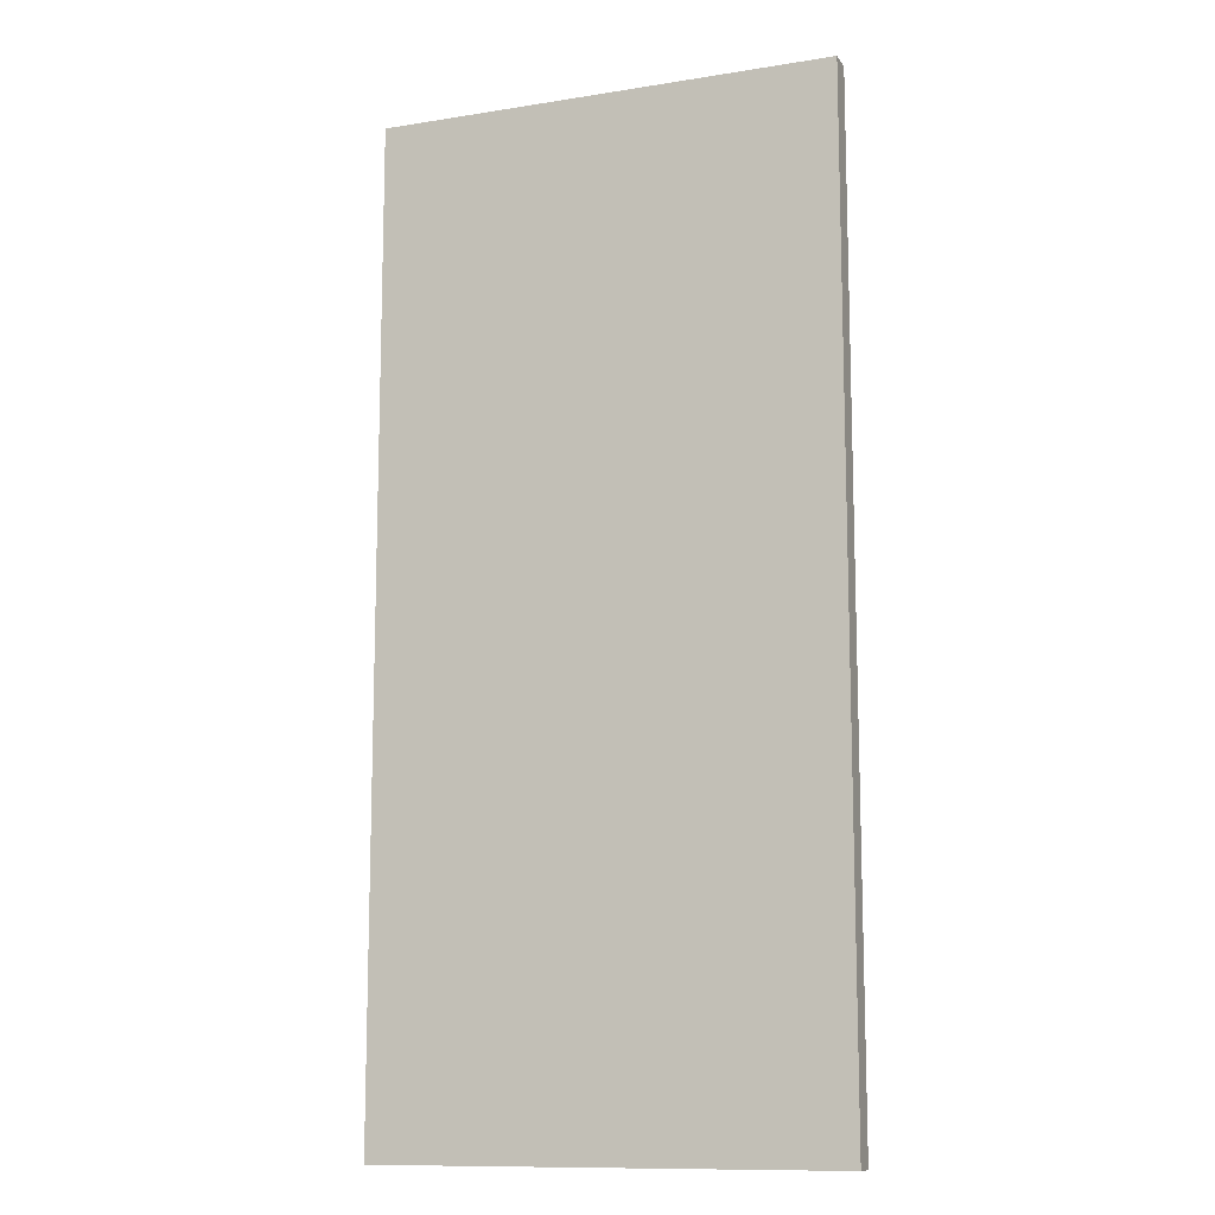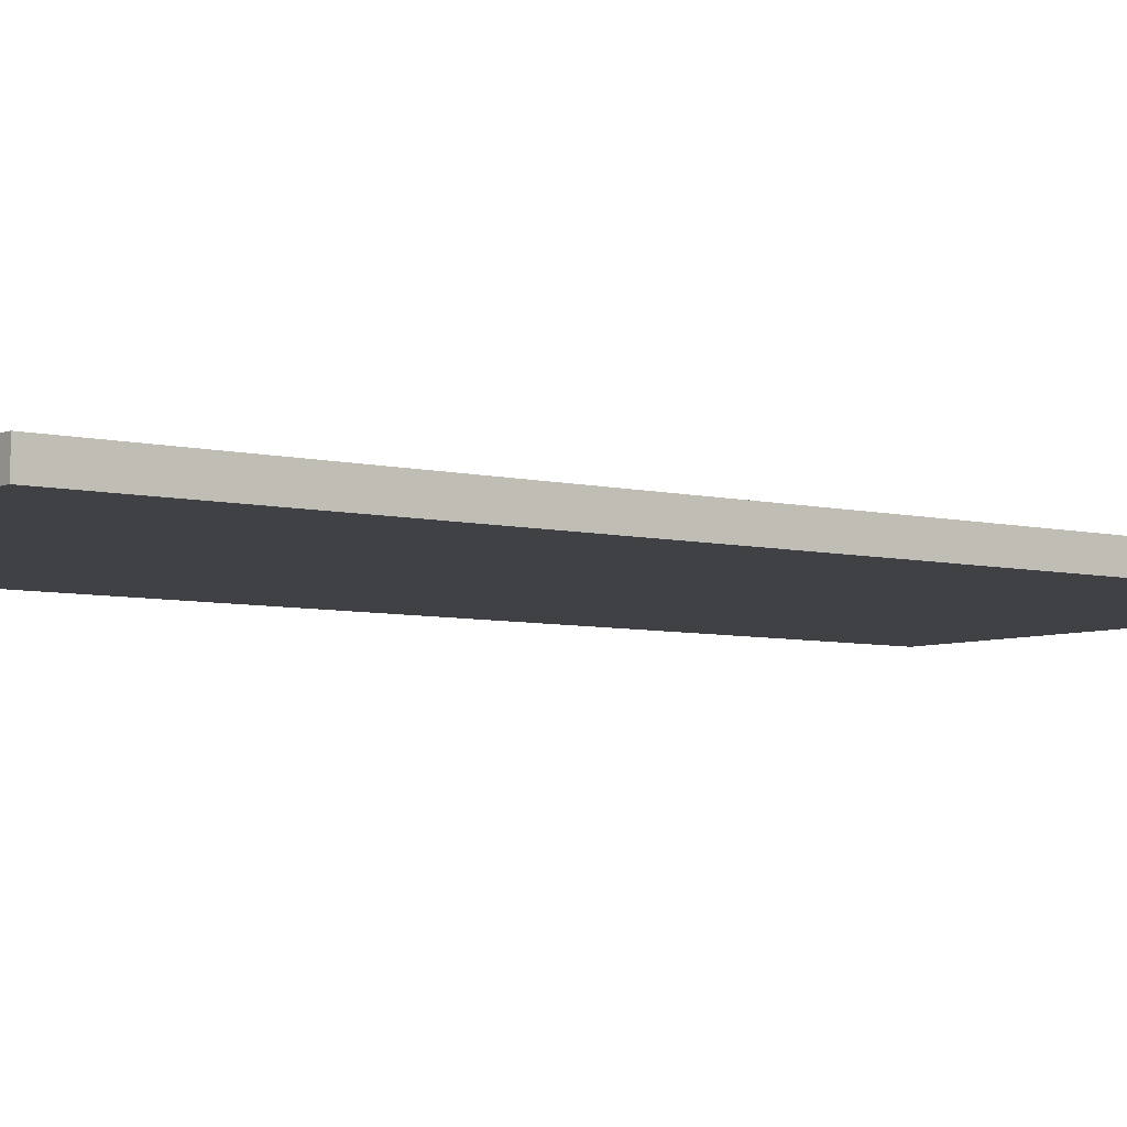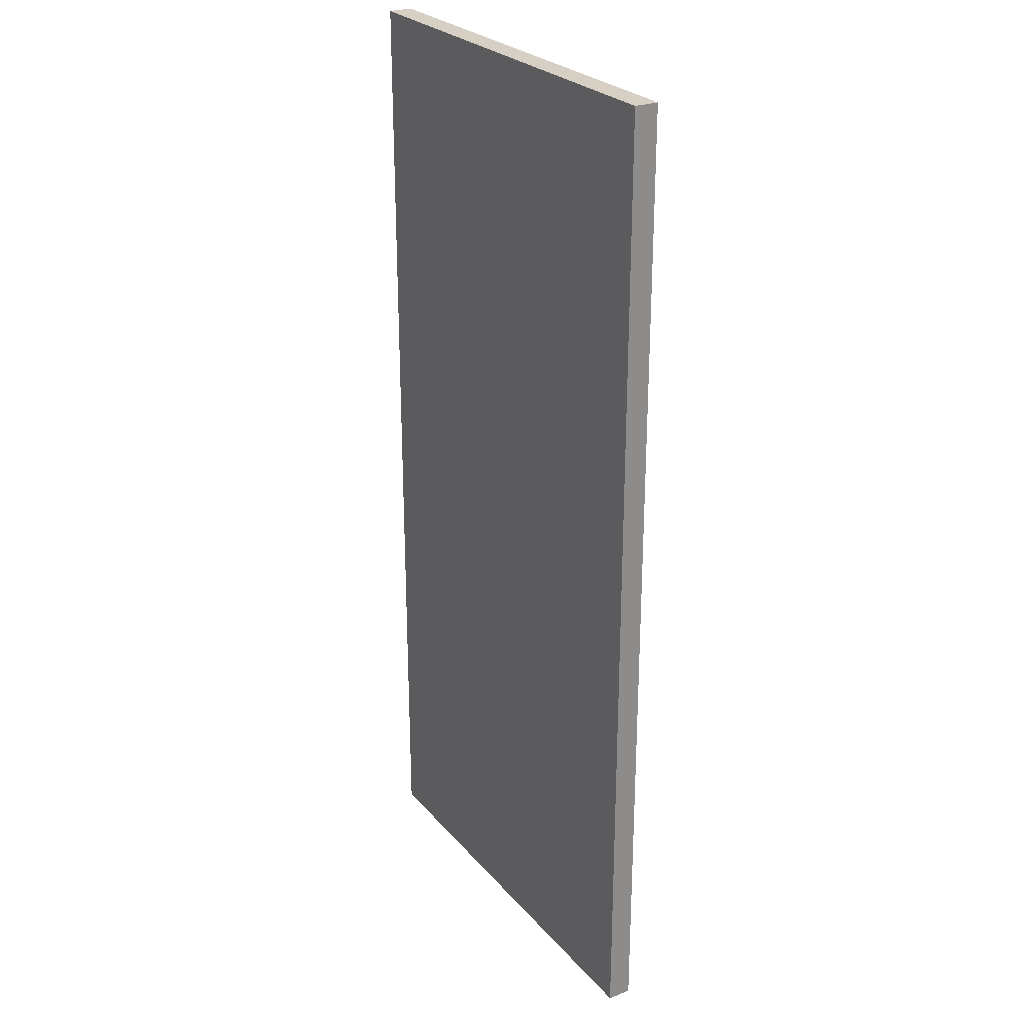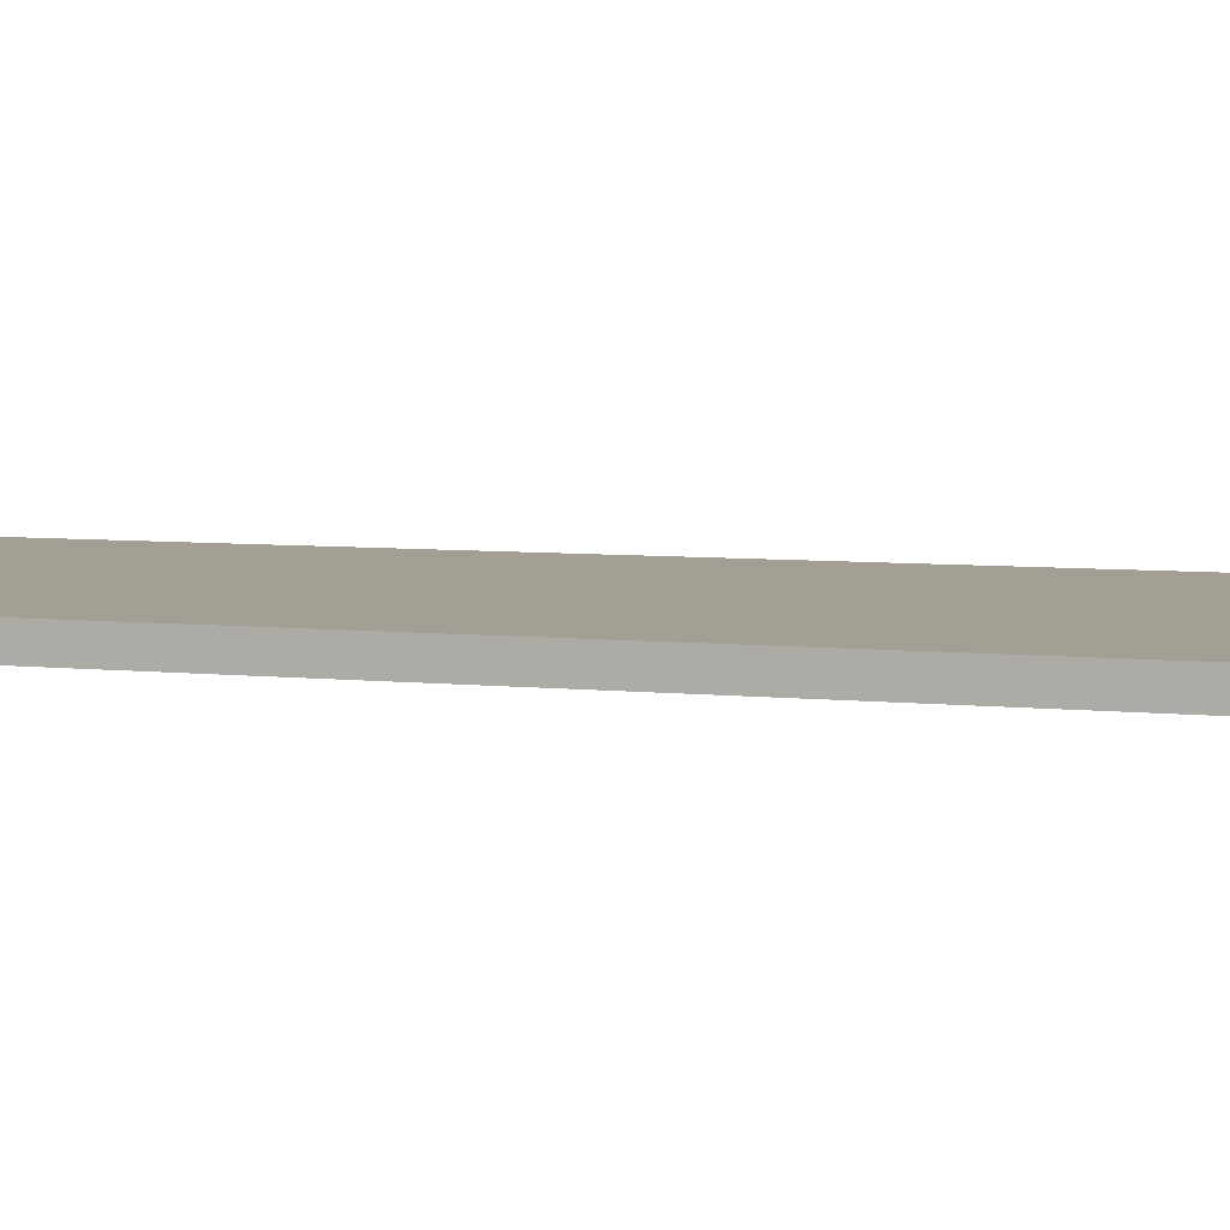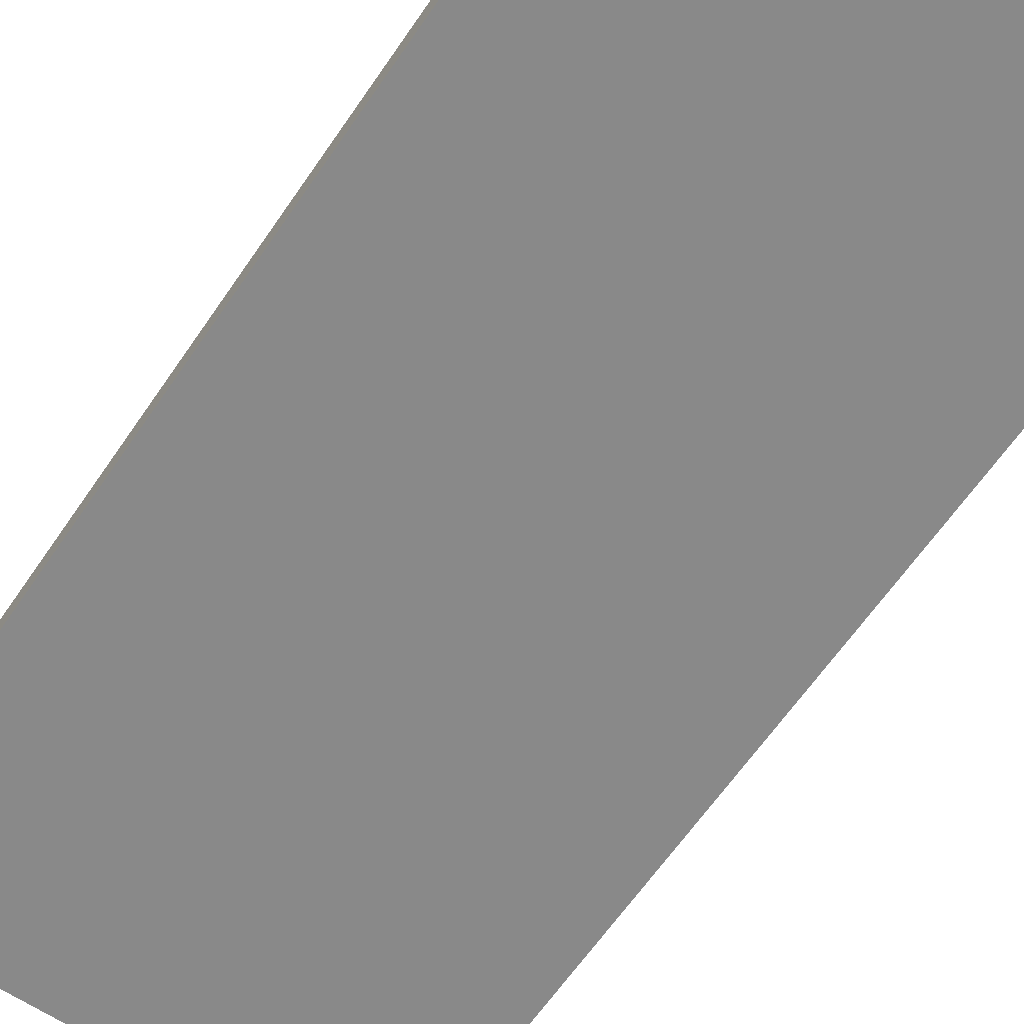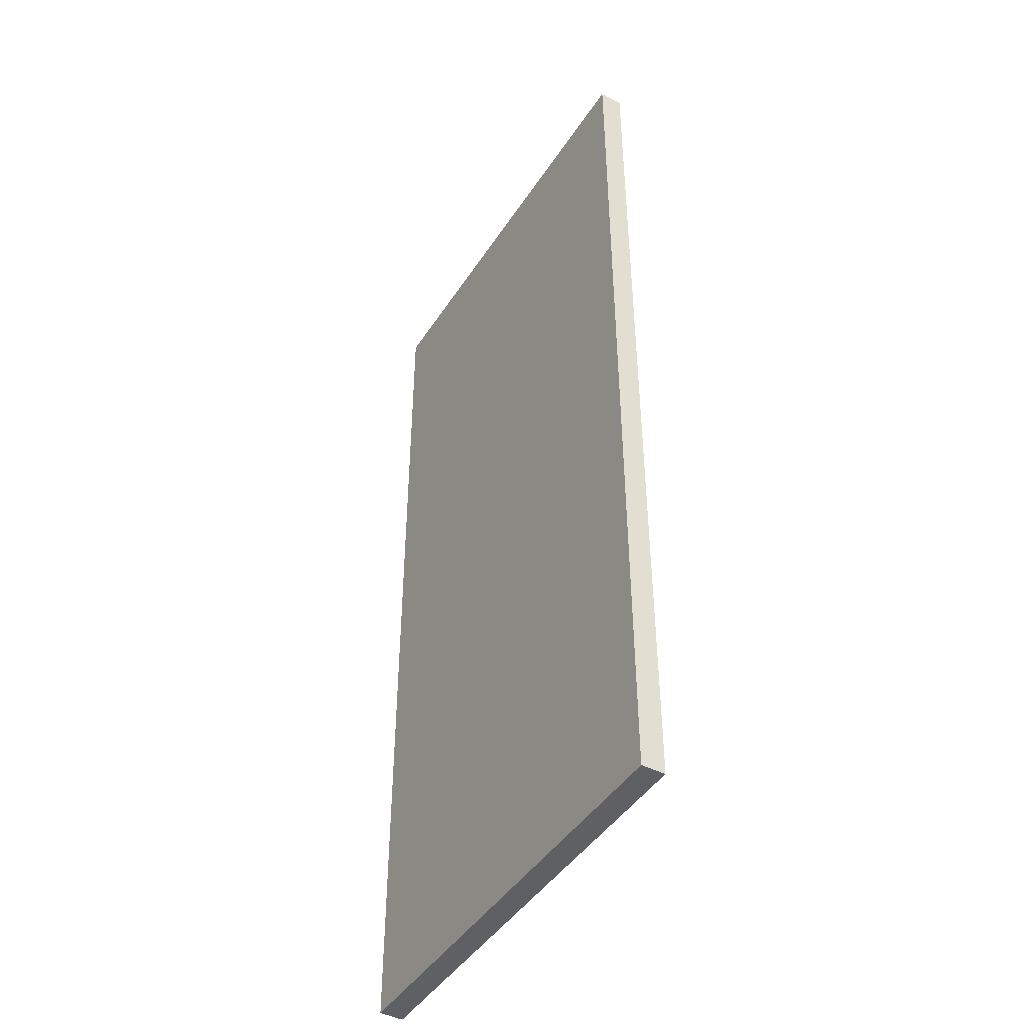
<metadata>
{"format":"obj","ext":"obj","renderer":"f3d","projection":"perspective","resolution":1024,"background":"white","views":[{"elev":-11.7,"azim":-159.0,"up":"+Z"},{"elev":-5.6,"azim":-128.2,"up":"+Y"},{"elev":26.2,"azim":-121.0,"up":"+Z"},{"elev":5.6,"azim":109.5,"up":"+Y"},{"elev":-63.1,"azim":145.8,"up":"+Y"},{"elev":-44.7,"azim":-120.8,"up":"+Z"}]}
</metadata>
<code>
o Cube
v 4.495 0.237 -9.717
v 4.495 -0.237 -9.717
v 4.495 0.237 9.717
v 4.495 -0.237 9.717
v -4.495 0.237 -9.717
v -4.495 -0.237 -9.717
v -4.495 0.237 9.717
v -4.495 -0.237 9.717
f 1 5 7 3
f 4 3 7 8
f 8 7 5 6
f 6 2 4 8
f 2 1 3 4
f 6 5 1 2

</code>
